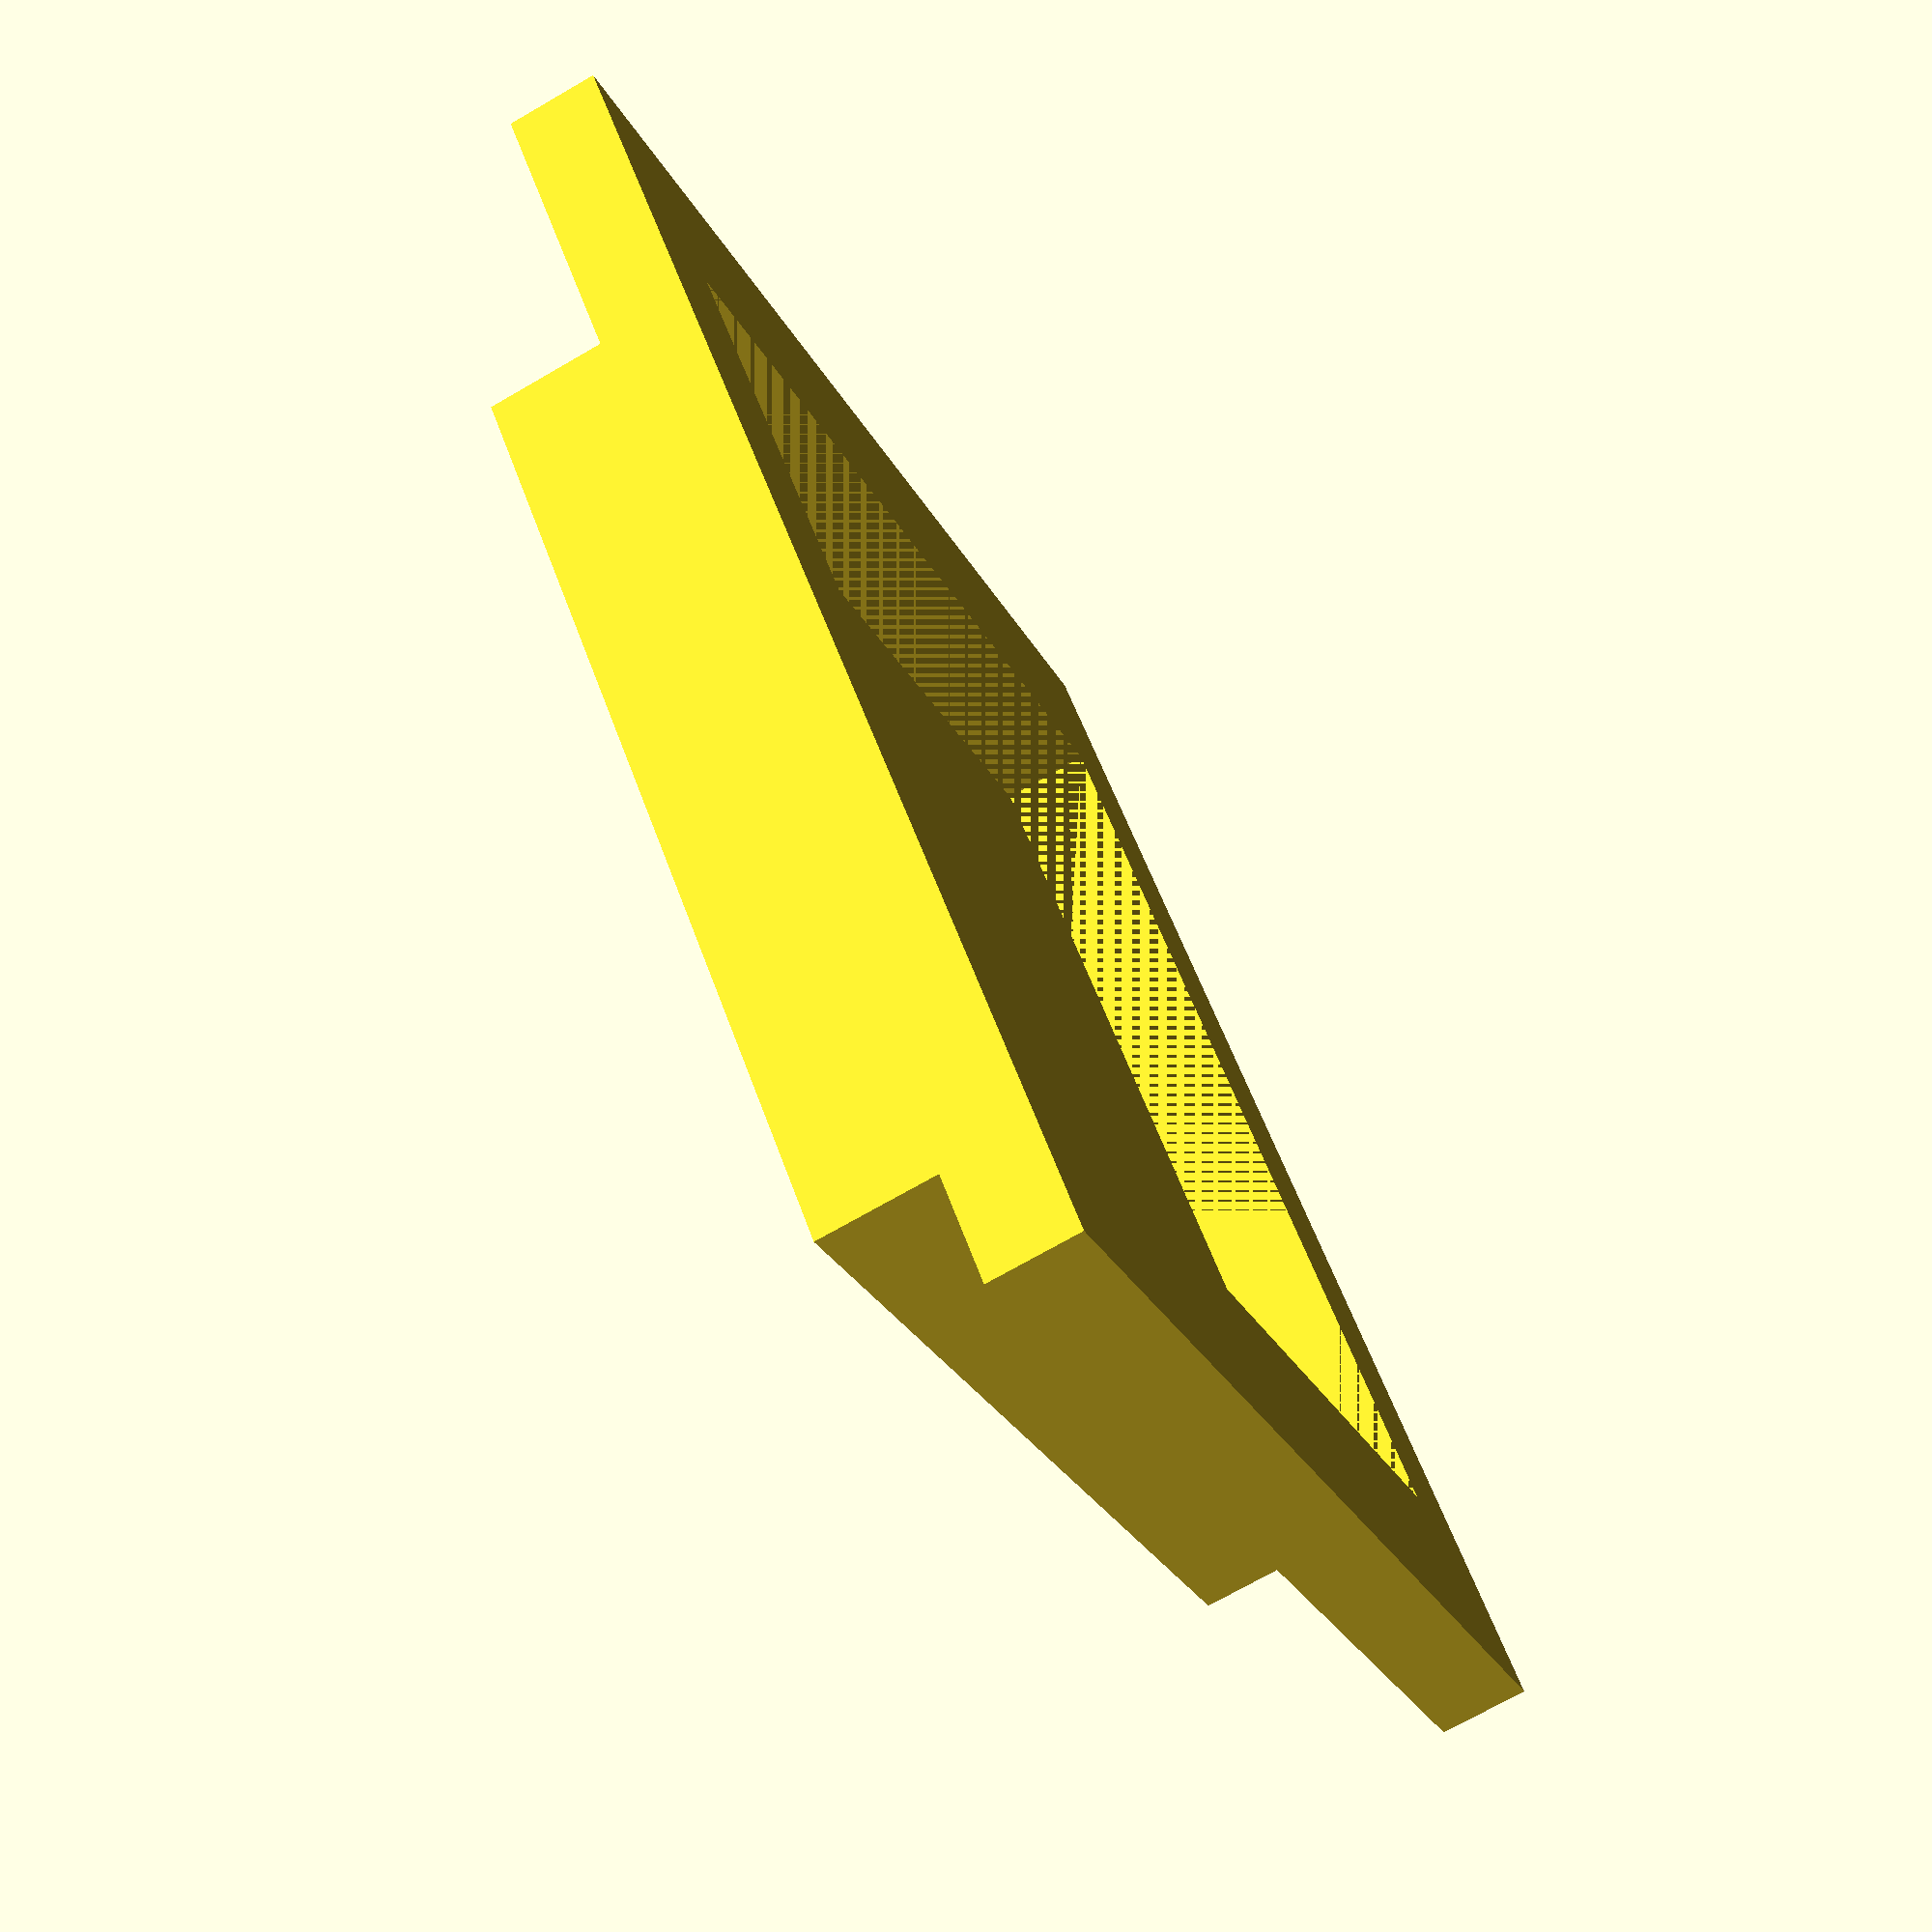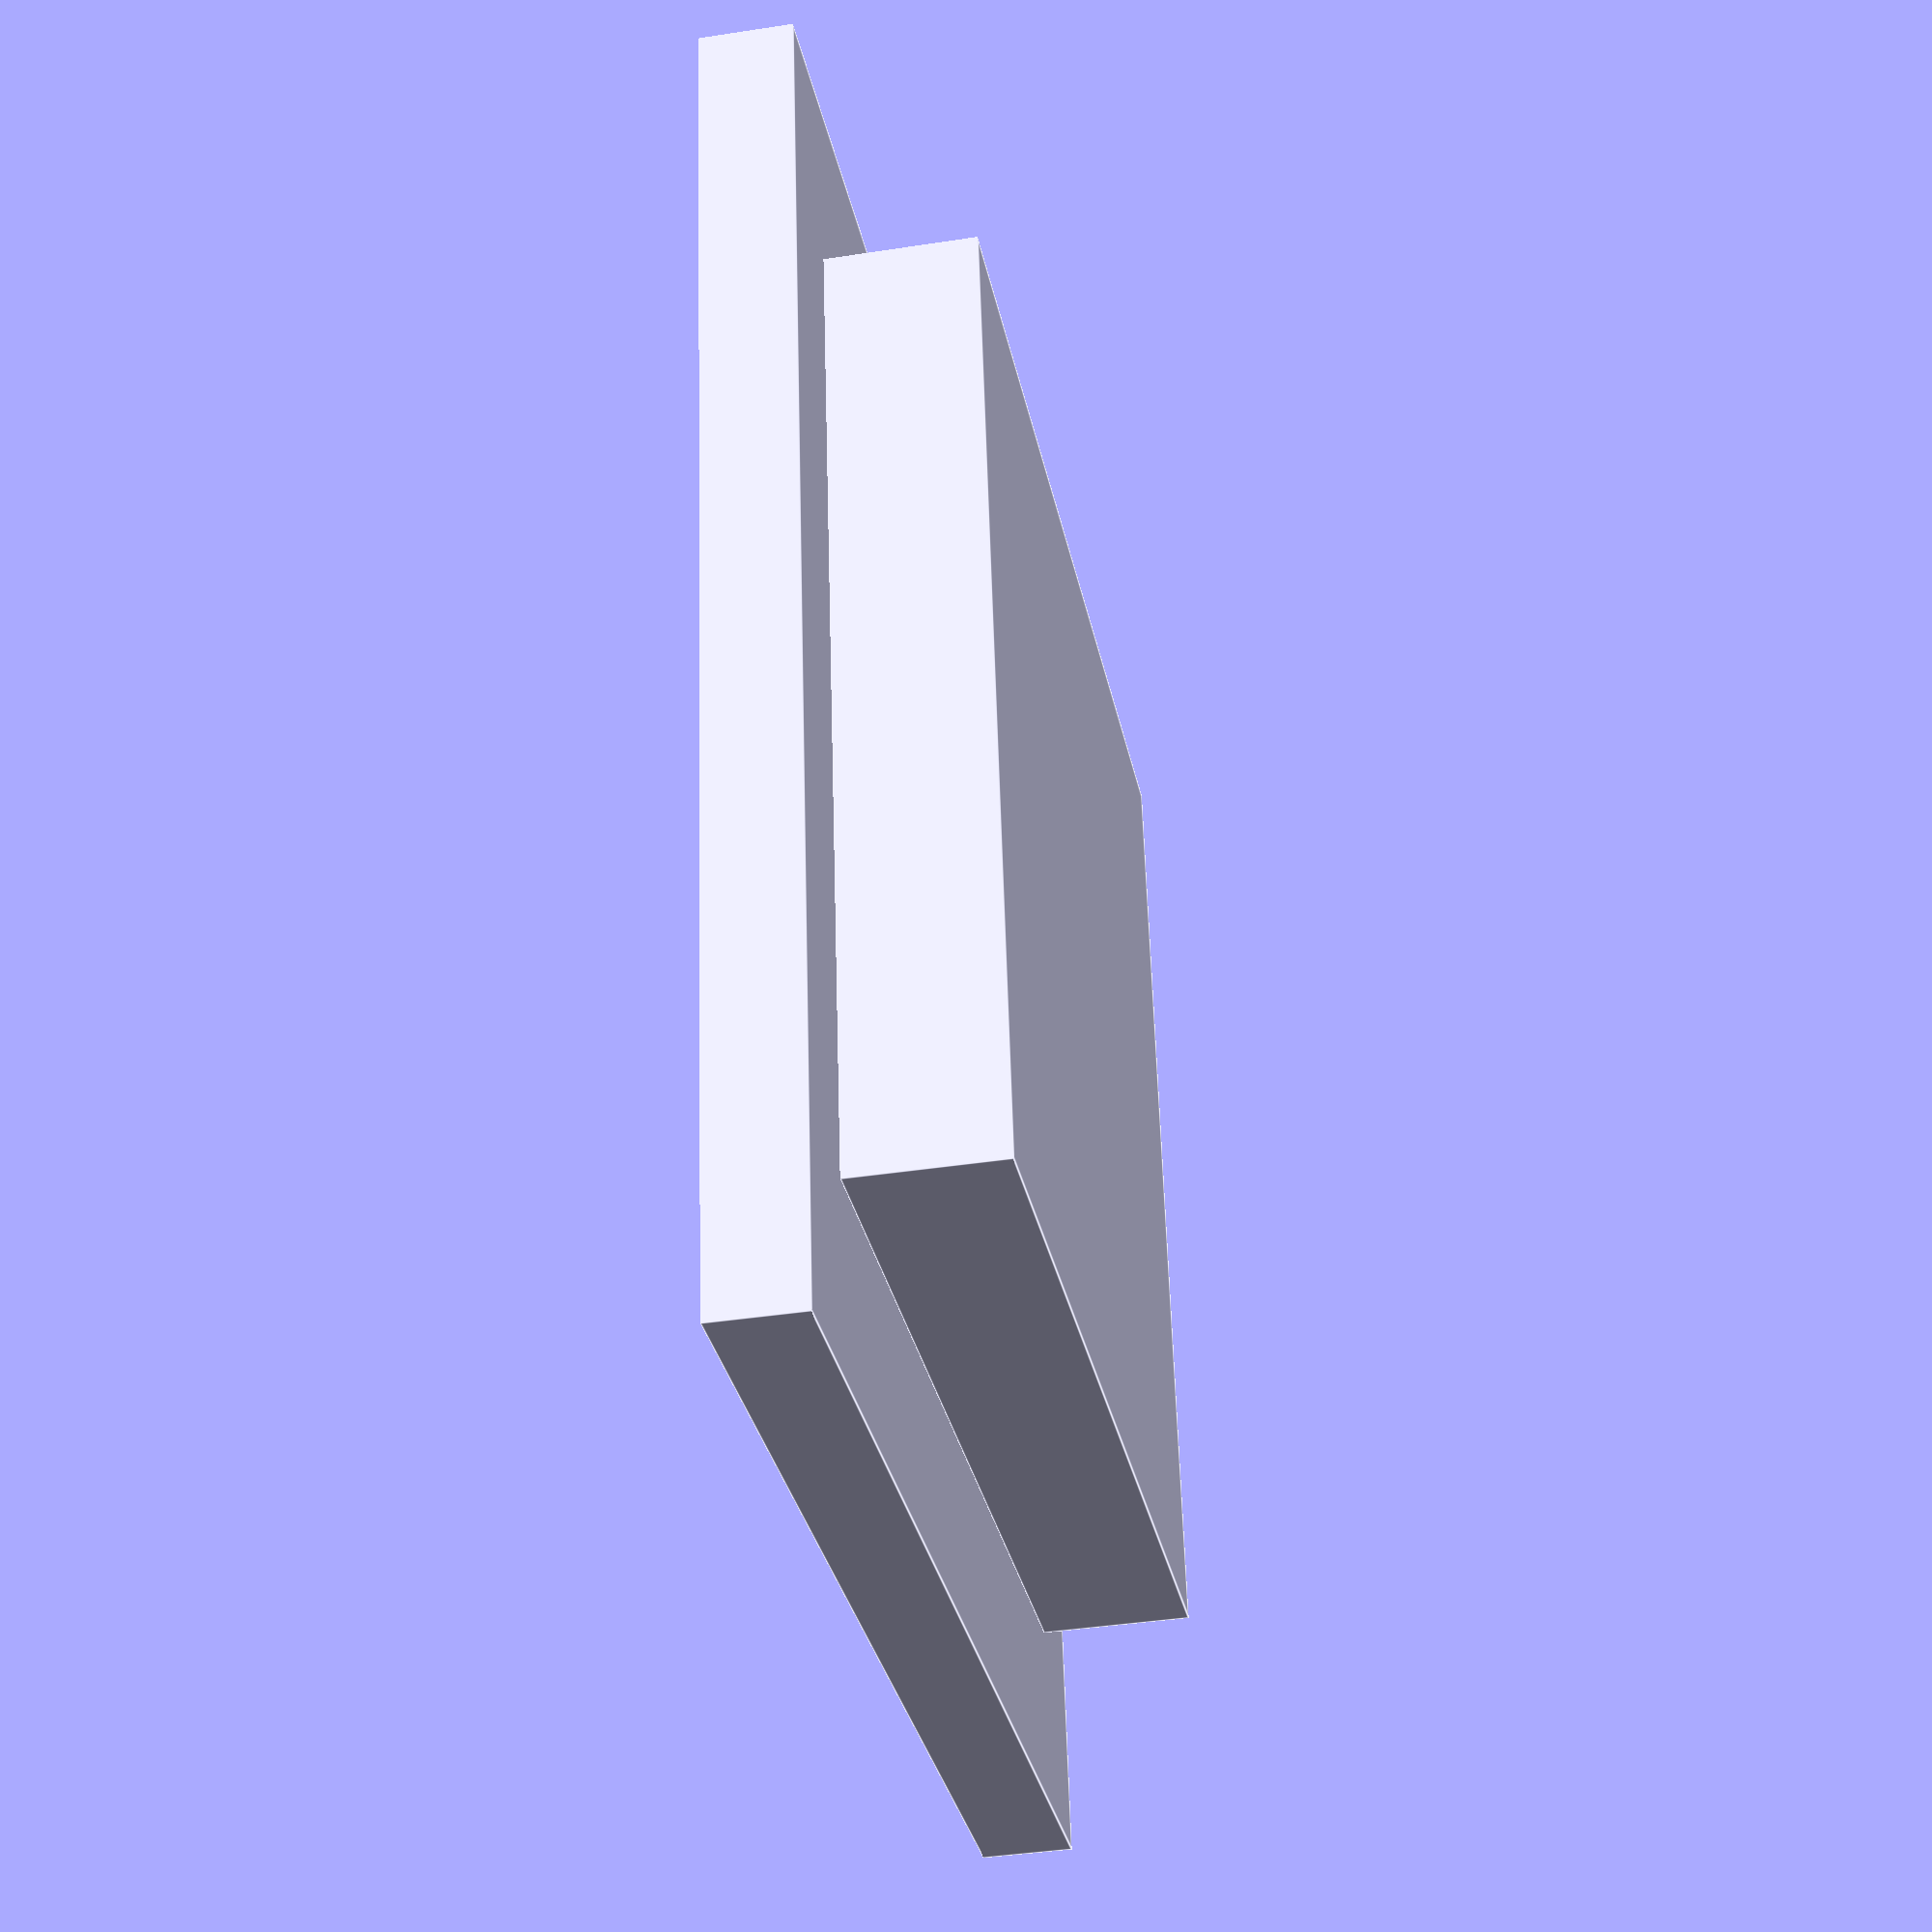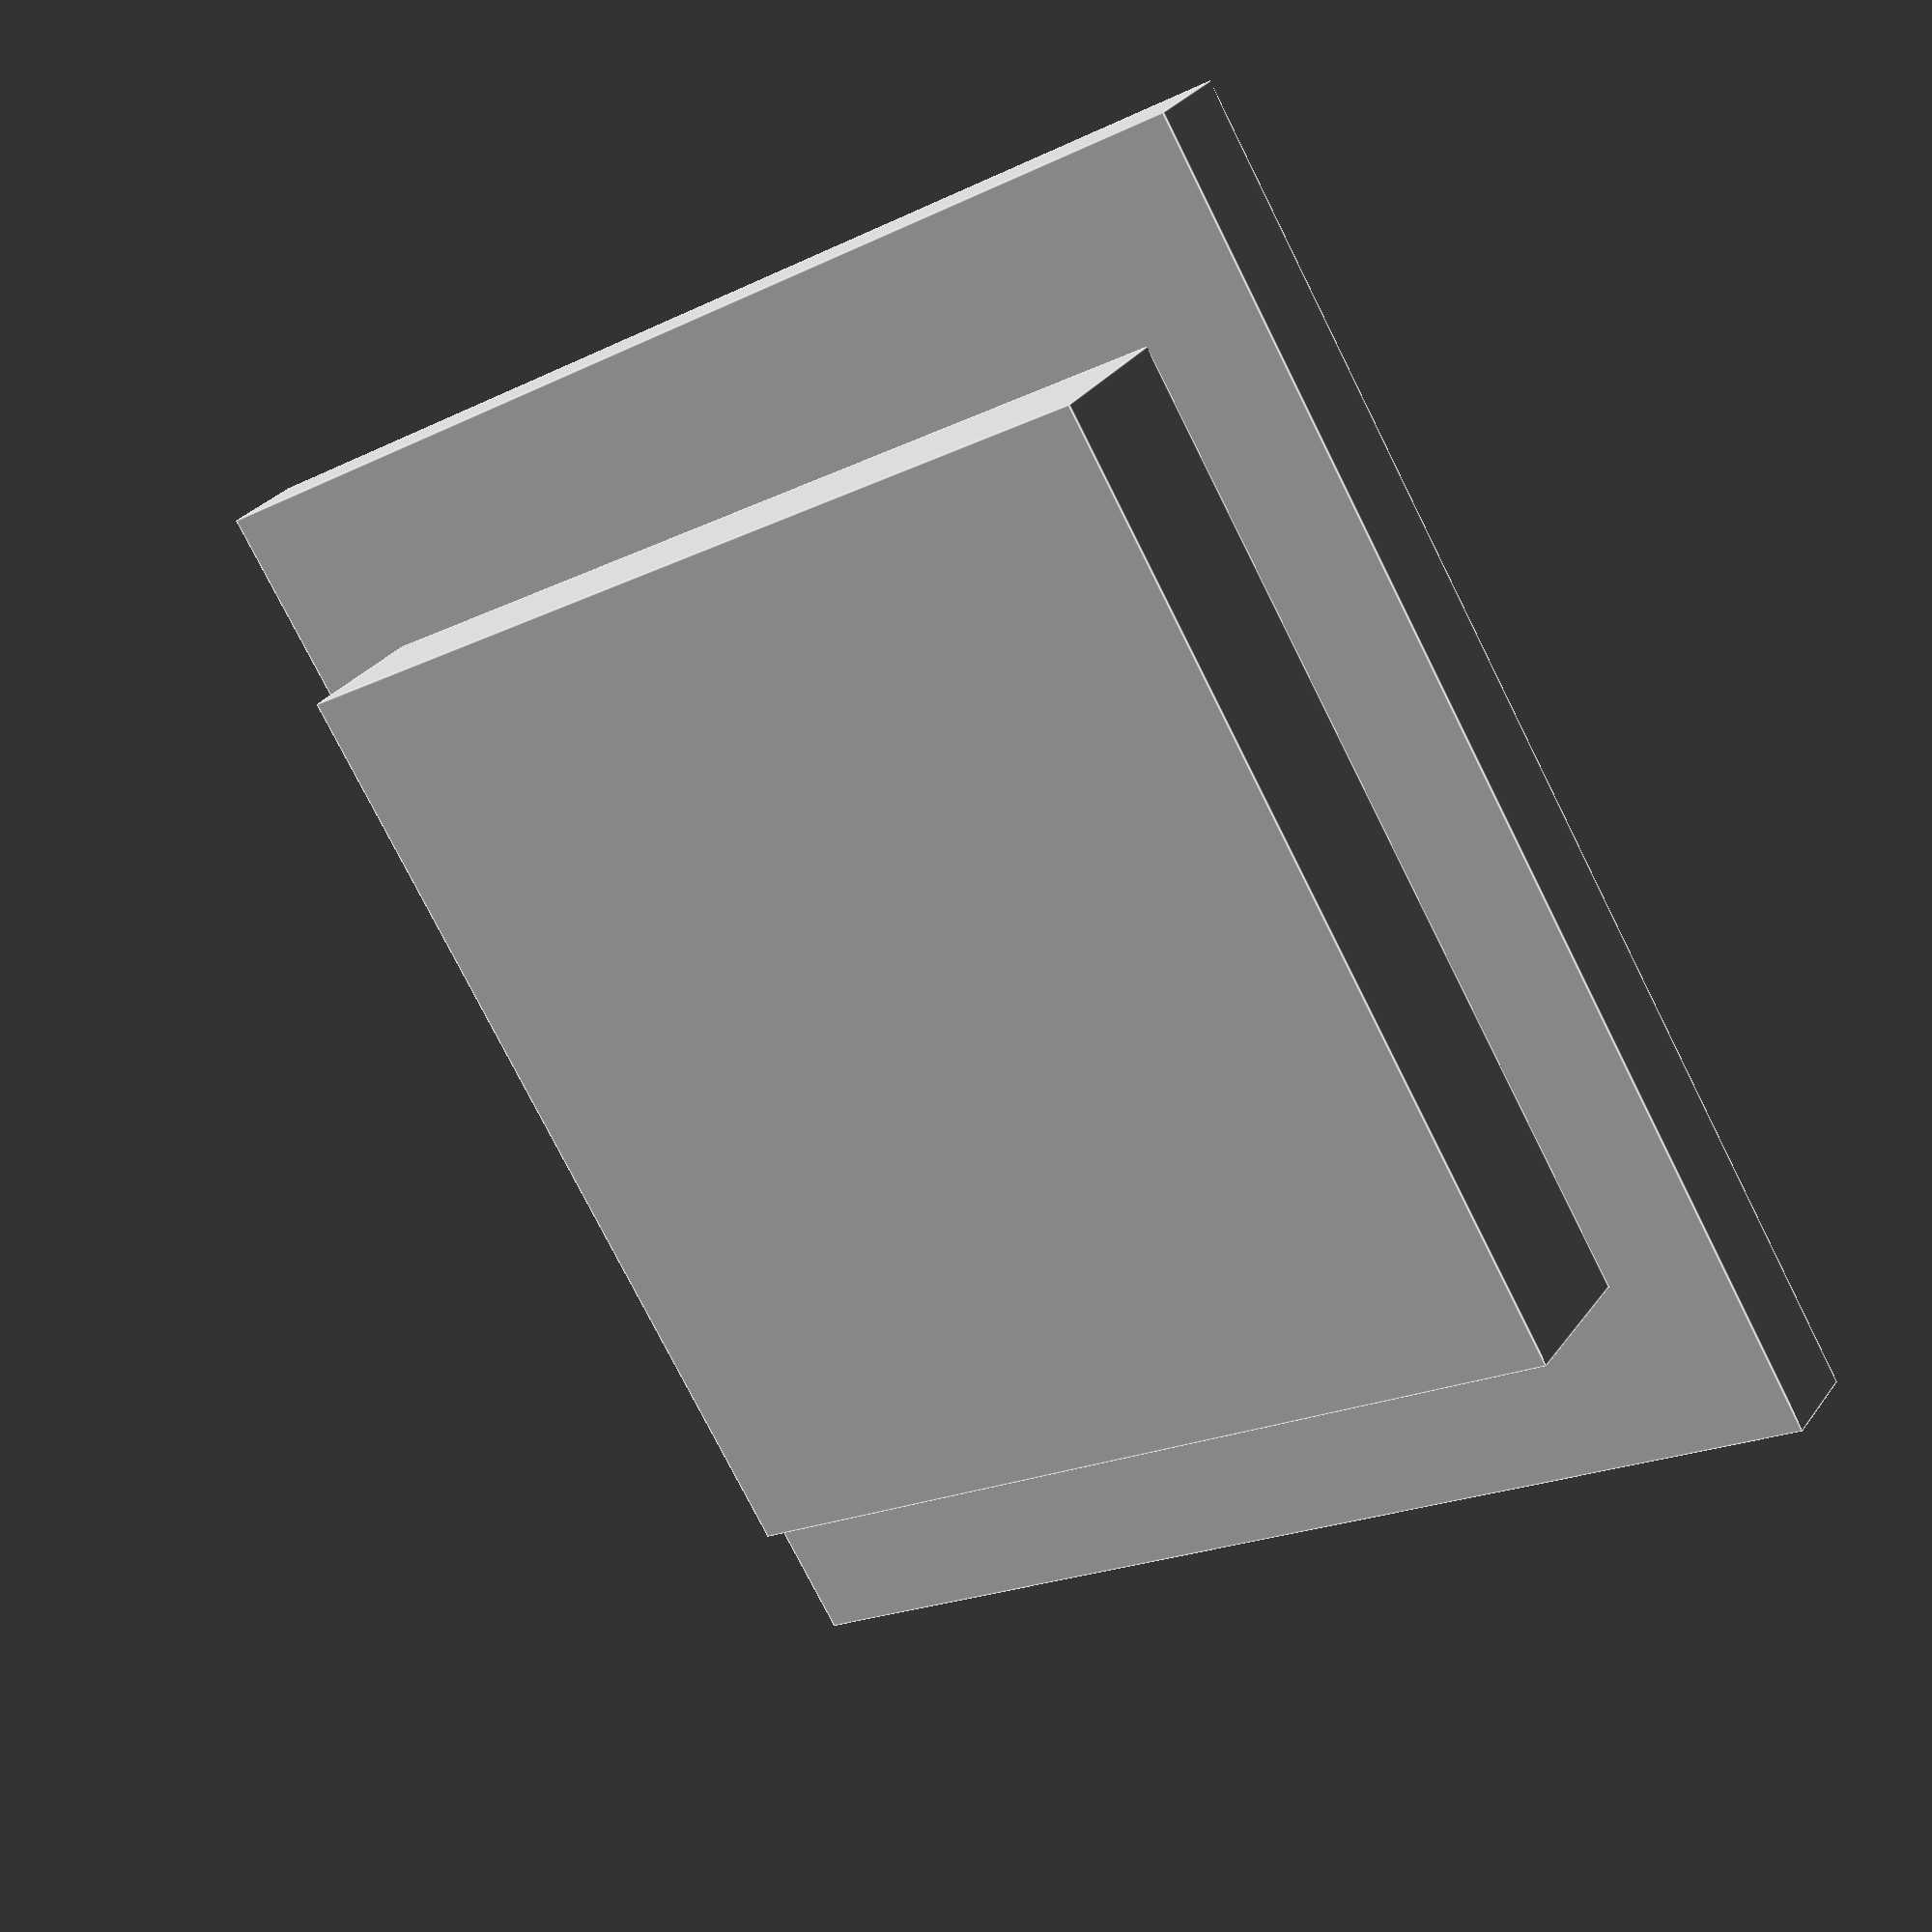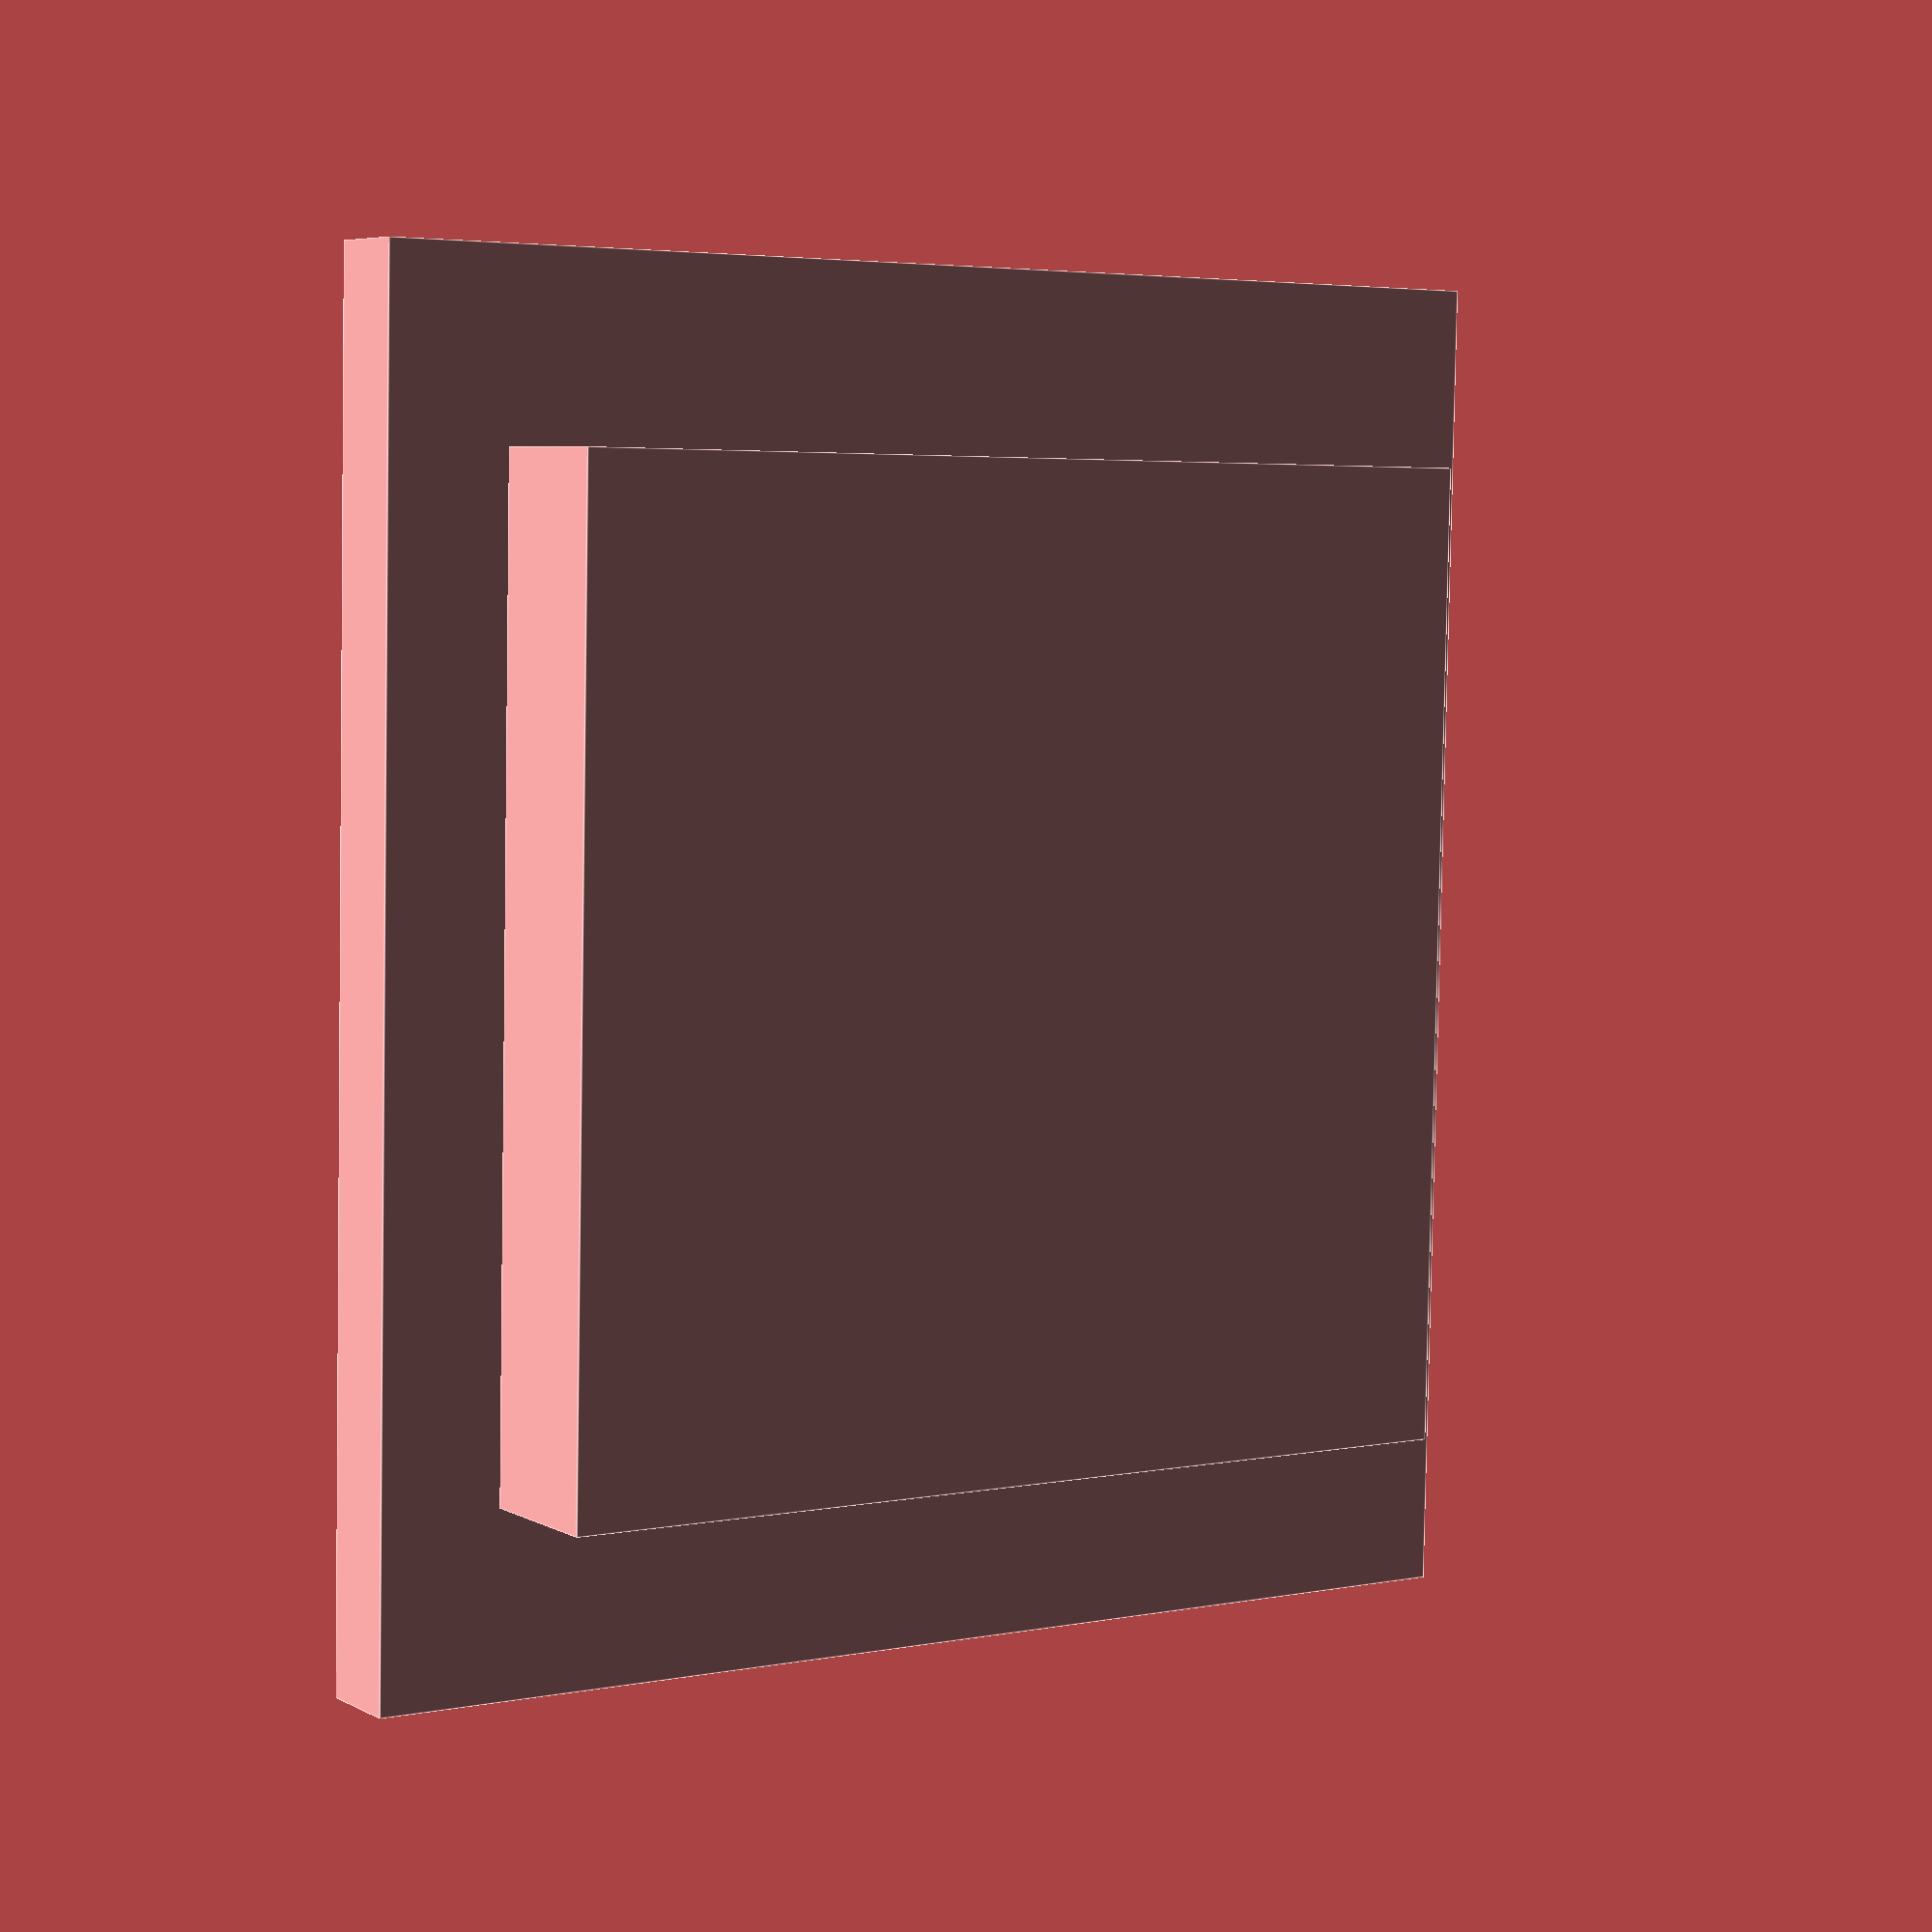
<openscad>
$fa = 1;
$fs = 0.2;


peltier_x = 40;
peltier_y = 40;
peltier_z = 3.7;

table_x = 55;
table_y = 50;
table_z = peltier_z;

wall_thickness = 1.5;
cold_cabin_depth = 6;

drain_r = 3;

difference() {
    cube(size = [table_x, table_y, table_z]);
    translate([((table_x-peltier_x)/2), ((table_y-peltier_y)/2), 0])
        cube([peltier_x, peltier_y, cold_cabin_depth+table_z]);
}

translate([((table_x-peltier_x)/2), ((table_y-peltier_y)/2), table_z])
cube([peltier_x, peltier_y, cold_cabin_depth]);

</openscad>
<views>
elev=72.0 azim=311.0 roll=120.0 proj=p view=solid
elev=39.8 azim=261.1 roll=280.9 proj=p view=edges
elev=149.7 azim=239.1 roll=150.7 proj=p view=edges
elev=354.0 azim=91.2 roll=326.5 proj=p view=edges
</views>
